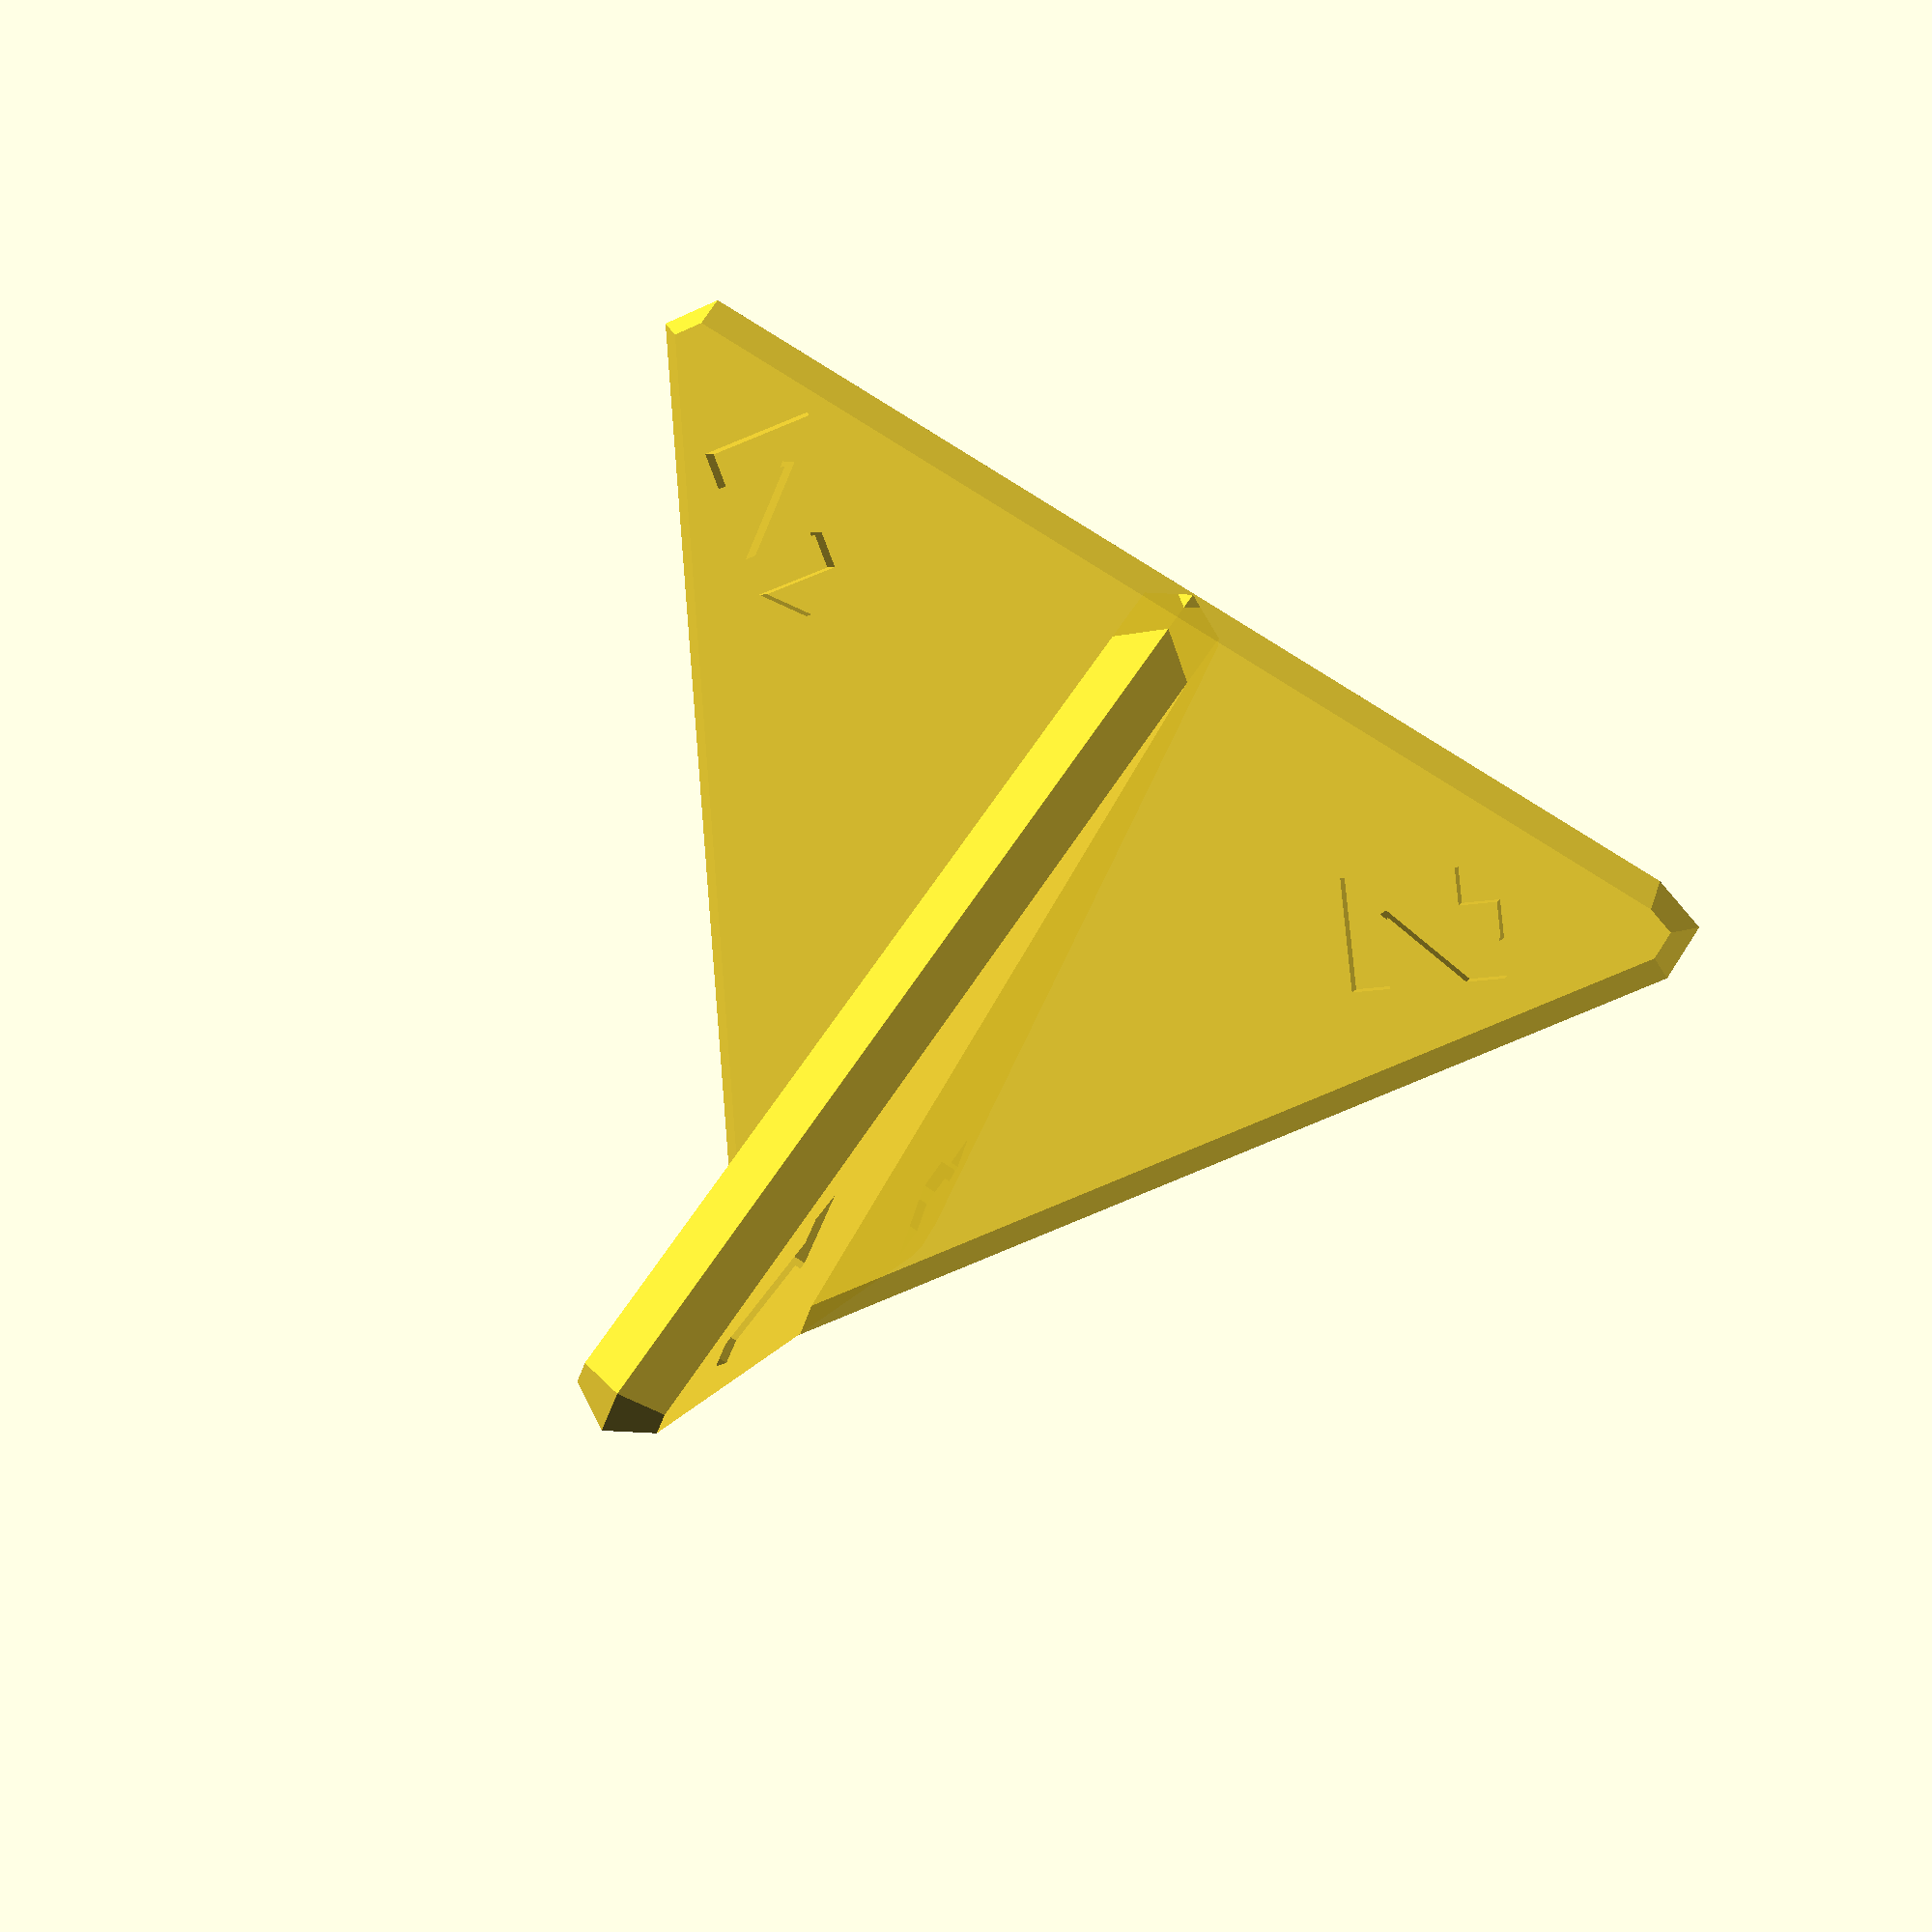
<openscad>
diameter = 25*sqrt(3);
plane_thickness = diameter/27;
halfplane_emboss = plane_thickness / 5;
center_emboss = plane_thickness * 4/7;

module plane(){
	minkowski(){
 		linear_extrude(height=plane_thickness /300, center=true){
			child(0);
		}
		sphere(plane_thickness, $fn = 5);
	}
}

module halfplane(){
        translate([0,0,halfplane_emboss]){
	    linear_extrude(height=plane_thickness, center=false){
		child(0);
	    }
	}
}



module place(dir, dist=2/7){
f = diameter/36;
	rotate(dir){
	translate([0,diameter*dist,0]){
	halfplane(){
	scale([f,f,f]){
		translate([-1.5,0,0]){
			child(0);
		}
	}
	}
	}
	}
}

module tet_tri() {
	plane(){
		polygon(points=[
			[diameter * .5 * sqrt(2)/sqrt(3), diameter * .5 / sqrt(3)],
			[diameter * -.5 * sqrt(2)/sqrt(3), diameter * .5 / sqrt(3)],
			[0, diameter * -.5 / sqrt(3)]
		]);
	}
}

one = [
	[0,0],[0,1],[1,1],[1,4],[0,4],[1,5],[2,5],[2,1],[3,1],[3,0]
];
two = [
	[0,0],[0,1],[2,3],[2,4],[1,4],[1,3],[0,3],[0,4],[1,5],[2,5],[3,4],[3,3],[1,1],[3,1],[3,0]
];
three = [
	[0,1],[2,1],[2,2],[0,2],[2,4],[0,4],[0,5],[3,5],[3,4],[2,3],[3,2],[3,1],[2,0],[1,0]
];
four = [
	[3,0],[2,0],[2,2],[0,2],[0,4],[1,5],[1,3],[2,3],[2,5],[3,5]
];

color("", 0.95){
	difference(){
		tet_tri();
		place([0,0,52.5]){polygon(points=four);}
		place([0,0,-52.5]){polygon(points=one);}
		place([0,180,52.5]){polygon(points=four);}
		place([0,180,-52.5]){polygon(points=one);}
		
	}
    rotate([0,90,180]) {
		difference(){
			tet_tri();
		place([0,0,52.5]){polygon(points=two);}
		place([0,0,-52.5]){polygon(points=three);}
		place([0,180,52.5]){polygon(points=two);}
		place([0,180,-52.5]){polygon(points=three);}
		}
	}
}
</openscad>
<views>
elev=103.2 azim=68.4 roll=237.0 proj=p view=wireframe
</views>
